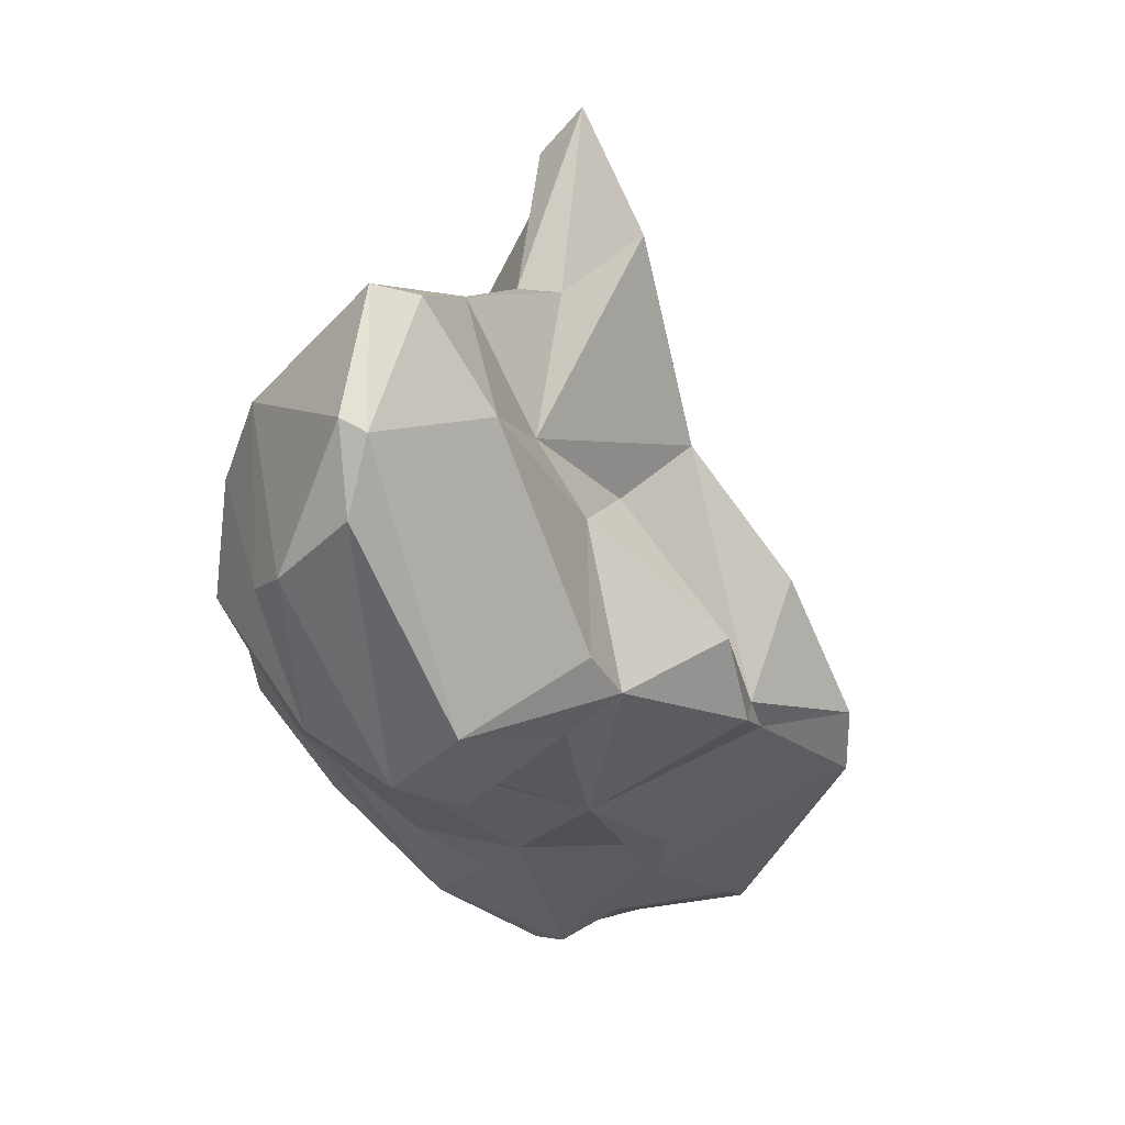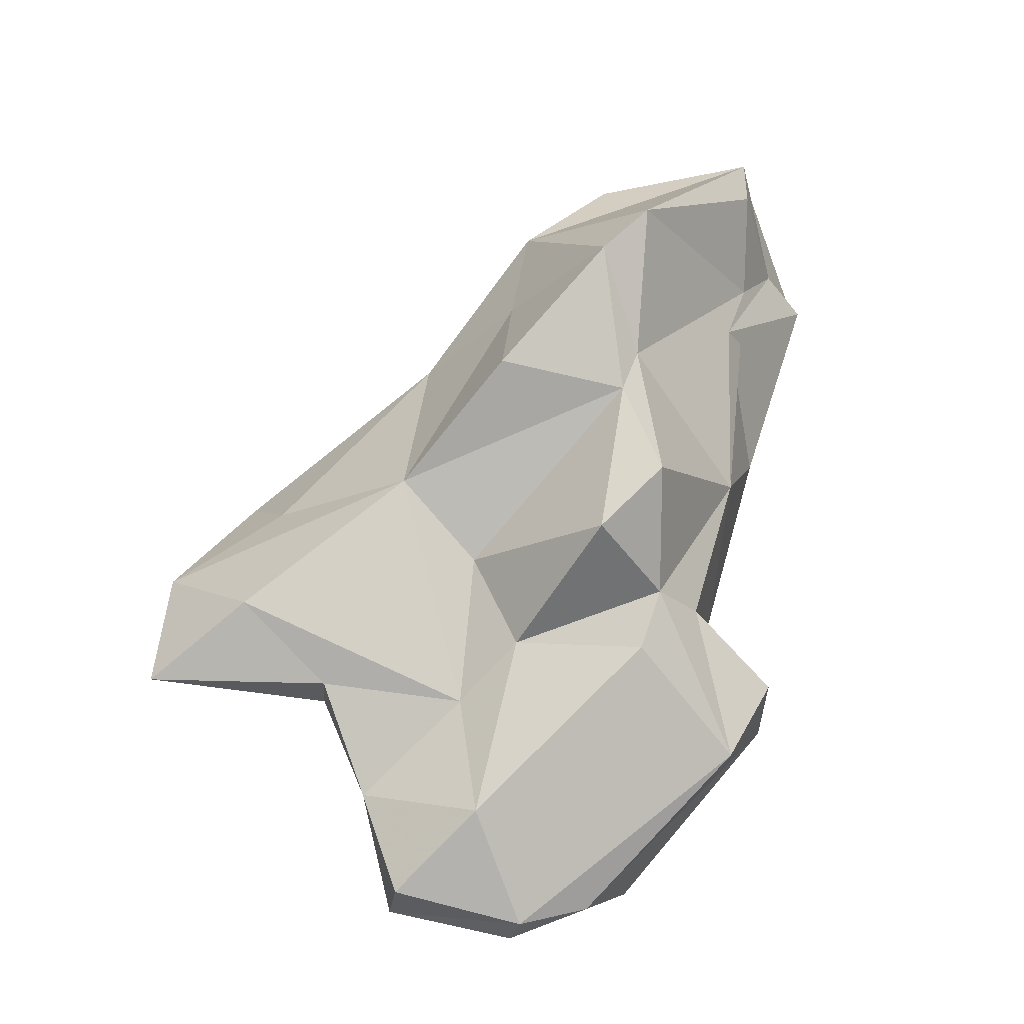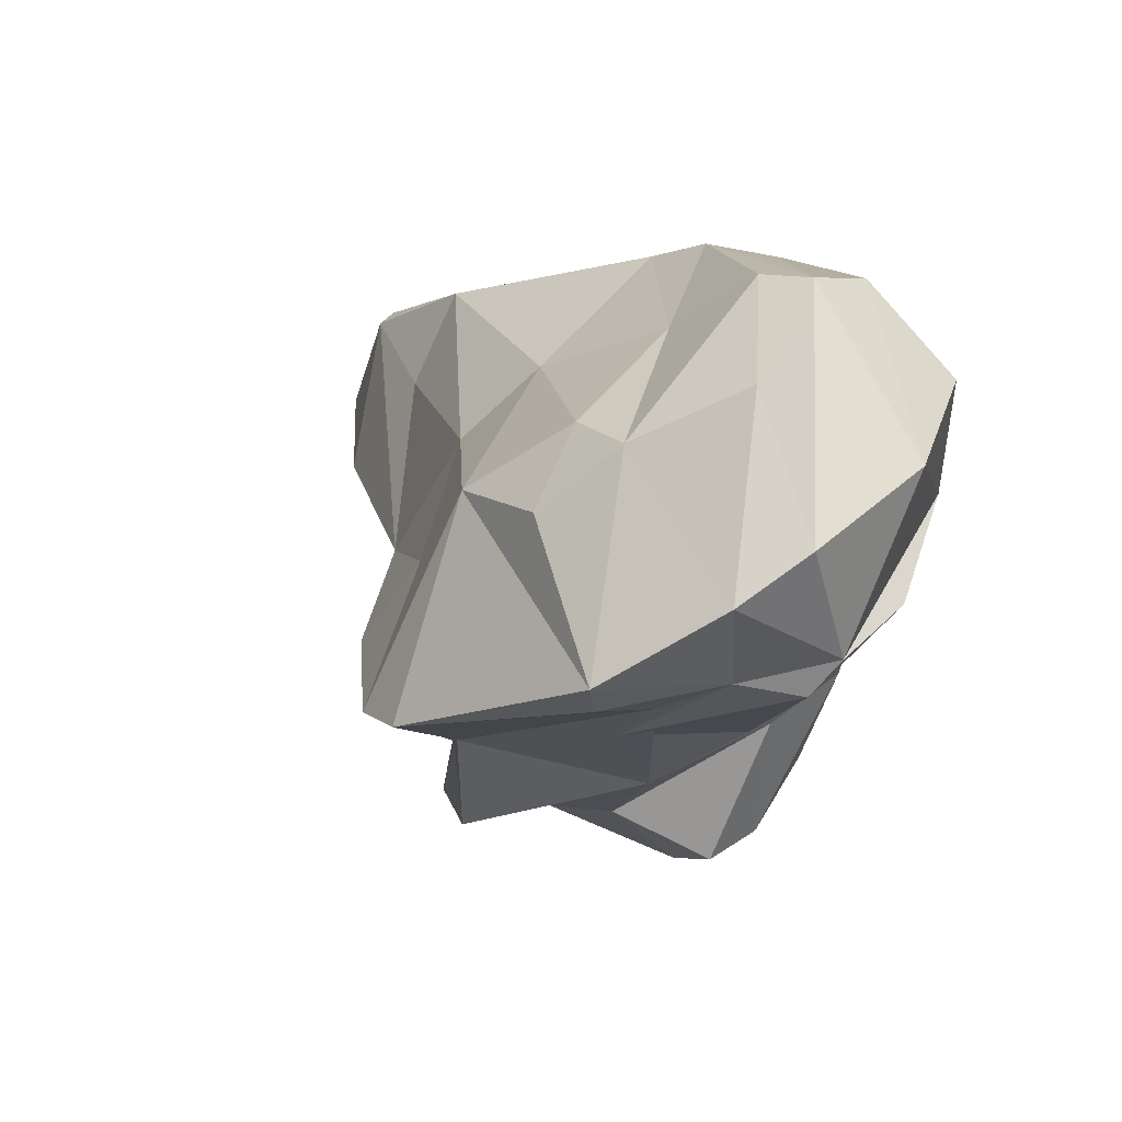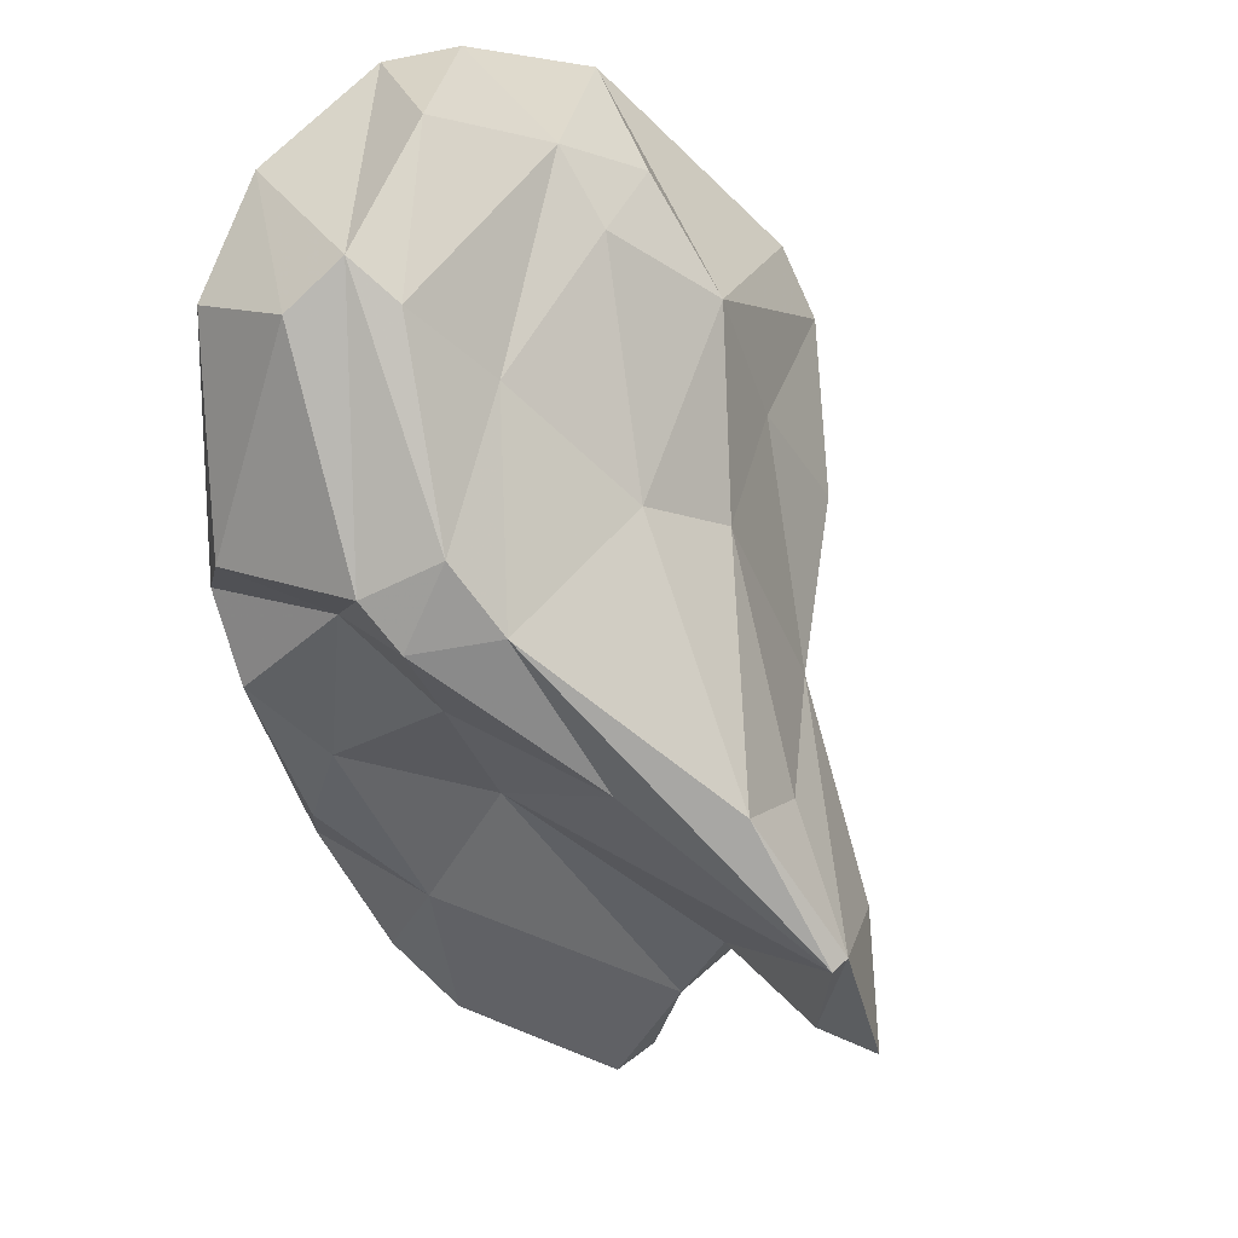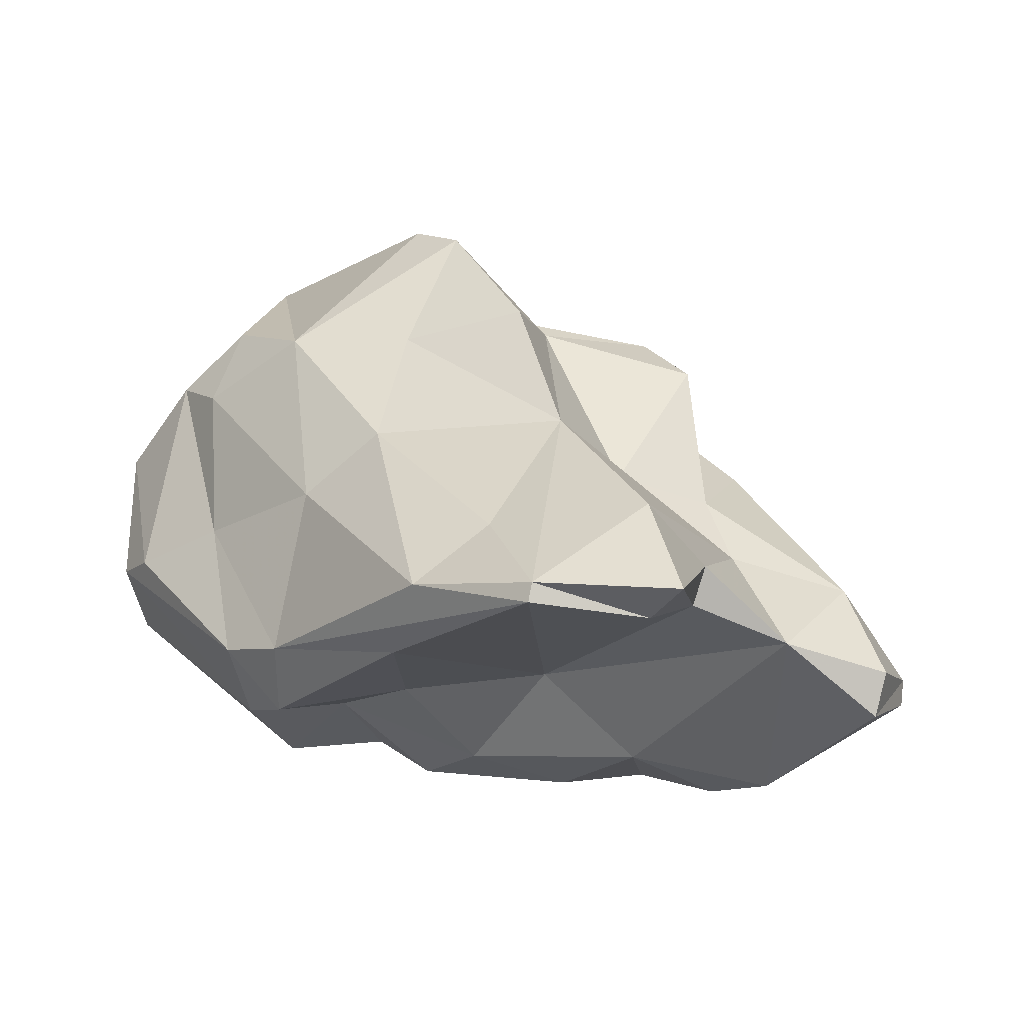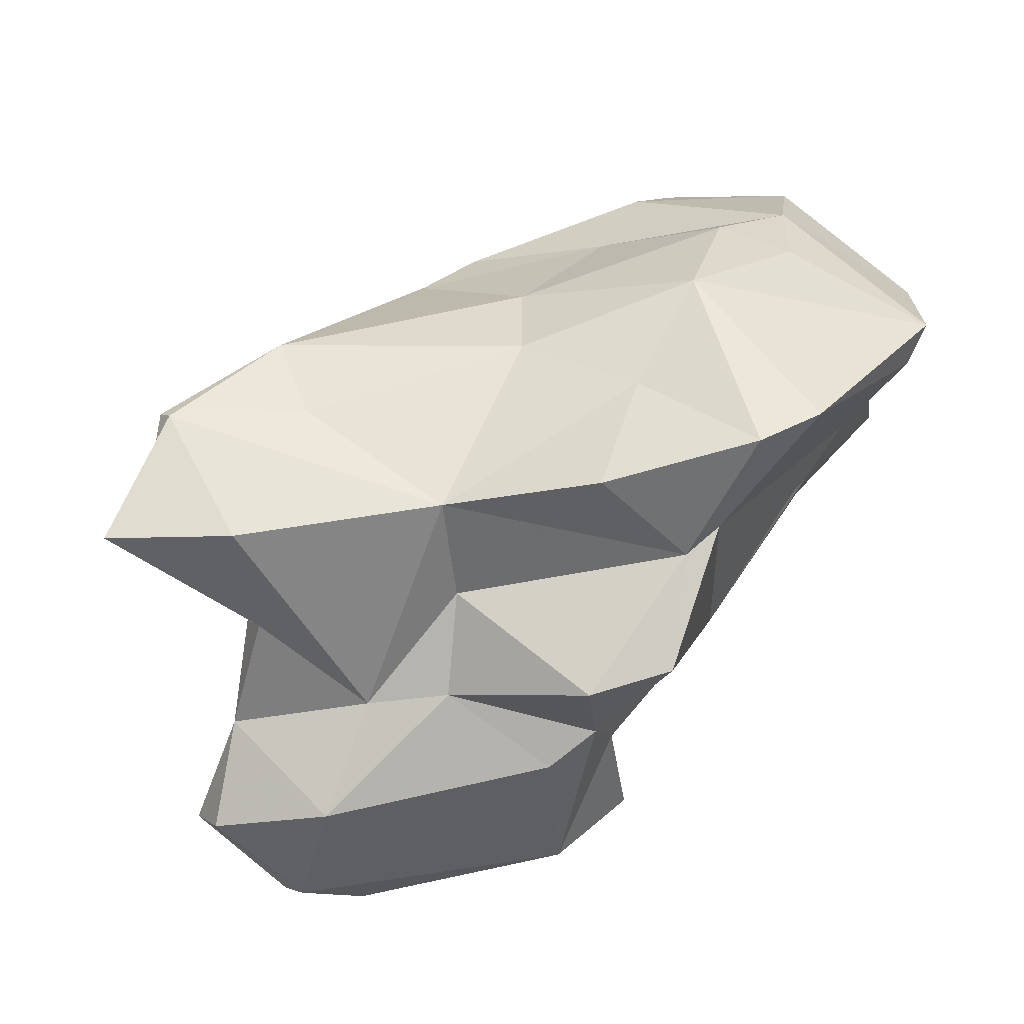
<metadata>
{"format":"obj","ext":"obj","renderer":"f3d","projection":"perspective","resolution":1024,"background":"white","views":[{"elev":-79.2,"azim":82.5,"up":"+Z"},{"elev":42.1,"azim":157.0,"up":"+Y"},{"elev":35.9,"azim":-126.1,"up":"+Z"},{"elev":70.3,"azim":54.3,"up":"+Z"},{"elev":4.7,"azim":75.5,"up":"+Y"},{"elev":-9.5,"azim":153.2,"up":"+Z"}]}
</metadata>
<code>
v 163.9 302.3 77.93
v 162.6 305.6 78.44
v 163.6 302.4 82.47
v 164 307.9 77.86
v 162.9 306.4 77.39
v 163 308.9 81.21
v 162.7 306.7 82.17
v 166.8 298.5 78.31
v 165 311.5 78
v 166 305.9 84.98
v 165.7 303.7 75.34
v 167.4 309 74.42
v 166.6 301.4 75.46
v 165.9 299.1 82.62
v 170 296 76.73
v 167.8 308.6 83.34
v 170.1 297.3 74.51
v 169.4 306.3 70.01
v 167.3 304.5 72.45
v 171.9 311.1 72.25
v 165.8 308.9 76.33
v 170.9 297.8 69.11
v 164.6 312 79.21
v 170.2 314.2 75.35
v 169.9 302.7 85.11
v 170.7 300.6 68.59
v 170.7 302.8 64.29
v 168.9 310.6 81.45
v 170.1 308.4 82.68
v 172.5 305.2 66.2
v 168.3 302.2 85.61
v 172.2 313.9 74.42
v 168.4 300.3 84.88
v 170.9 296 80.09
v 173.1 310.2 67.83
v 172 303.9 82.93
v 170.9 300.8 64.22
v 171.9 298.2 65.22
v 172.3 295.3 75.52
v 173.8 306.6 66.21
v 174.5 295.2 68.35
v 172.8 310.6 71.38
v 176.5 297.3 62.36
v 175.8 305.4 80.37
v 173.2 298 78.66
v 175.9 298.3 81.34
v 175.9 296.6 63.7
v 172.3 310.4 80.14
v 178.4 306 70.39
v 174.4 298.1 82.07
v 175 300.2 82.9
v 174.4 310.5 76.64
v 172.9 302.4 62.47
v 175.5 309.3 67.05
v 174.9 305.5 65.11
v 176.2 311.4 73.21
v 179.8 307.9 72.79
v 174.8 296.2 74.46
v 176.3 298.9 77.15
v 178.2 305 67.31
v 175 295.2 71.29
v 178.5 299 61.12
v 177.8 299.4 72.76
v 178.1 295.2 67
v 181 300.8 78.52
v 181 298.4 61.38
v 176.9 307.4 78.17
v 180.4 295.8 65.91
v 183.1 304.9 75.95
v 183.8 301 66.56
v 178.2 296.6 69.82
v 183.3 303.2 78.41
v 180.3 303.4 67.09
v 180.7 299.2 61.22
v 184.1 298.6 63.67
v 184 303.6 69.33
v 181.2 302.3 63.56
v 184 300 63.29
v 187.2 303 75.82
v 177.1 300.5 81.65
v 184 302.3 69.7
v 185.7 305.7 71.73
v 187.1 303.6 75.68
v 187.6 302.5 72.26
v 189 303.5 71.73
g foo
f 47 38 43
f 68 47 43
f 66 68 43
f 74 66 62
f 66 43 62
f 43 38 37
f 62 43 37
f 74 62 53
f 62 37 53
f 53 37 27
f 64 41 38
f 22 38 41
f 47 64 38
f 68 64 47
f 75 68 66
f 78 75 74
f 75 66 74
f 22 37 38
f 22 26 37
f 78 74 77
f 37 26 27
f 74 53 77
f 26 30 27
f 55 77 53
f 30 53 27
f 30 40 53
f 40 55 53
f 64 71 41
f 71 61 41
f 70 71 68
f 71 64 68
f 39 41 61
f 22 39 17
f 39 22 41
f 75 70 68
f 22 17 13
f 78 70 75
f 22 13 19
f 19 13 11
f 70 78 77
f 18 22 19
f 26 22 18
f 77 73 70
f 30 26 18
f 77 55 60
f 60 73 77
f 40 30 18
f 60 55 40
f 60 40 54
f 18 35 40
f 54 40 35
f 61 58 39
f 63 58 71
f 58 61 71
f 15 8 1
f 15 1 17
f 39 15 17
f 70 63 71
f 13 17 1
f 13 1 11
f 63 70 81
f 1 8 2
f 76 81 70
f 5 1 2
f 11 1 5
f 70 73 76
f 4 5 2
f 11 5 19
f 73 60 49
f 21 12 4
f 4 12 5
f 19 5 12
f 19 12 18
f 18 12 21
f 18 21 20
f 54 49 60
f 18 20 35
f 49 54 42
f 42 35 20
f 42 54 35
f 15 34 14
f 39 45 15
f 45 34 15
f 45 39 58
f 8 14 3
f 15 14 8
f 59 45 58
f 59 58 63
f 63 65 59
f 81 79 63
f 63 79 65
f 79 81 84
f 2 8 3
f 85 84 81
f 2 3 7
f 85 81 76
f 7 6 2
f 82 85 76
f 2 6 4
f 73 82 76
f 49 57 73
f 57 82 73
f 4 6 23
f 9 4 23
f 21 4 9
f 49 42 57
f 42 56 57
f 23 24 9
f 20 21 24
f 21 9 24
f 42 20 32
f 32 56 42
f 24 32 20
f 33 14 34
f 50 33 34
f 45 50 34
f 50 45 46
f 33 3 14
f 59 46 45
f 3 33 31
f 59 65 46
f 31 7 3
f 31 10 7
f 83 79 84
f 84 85 83
f 83 85 82
f 6 7 10
f 16 6 10
f 57 69 83
f 82 57 83
f 23 6 16
f 69 57 67
f 23 16 28
f 28 48 23
f 56 52 57
f 52 67 57
f 32 24 48
f 32 48 52
f 24 23 48
f 56 32 52
f 51 31 50
f 31 33 50
f 51 50 46
f 25 31 51
f 46 80 51
f 80 46 65
f 80 65 79
f 10 31 25
f 72 80 79
f 83 72 79
f 16 10 25
f 36 25 51
f 69 72 83
f 29 16 36
f 16 25 36
f 44 36 80
f 36 51 80
f 44 80 72
f 67 44 72
f 67 72 69
f 44 29 36
f 28 16 29
f 48 44 67
f 48 28 29
f 48 29 44
f 67 52 48
g

</code>
